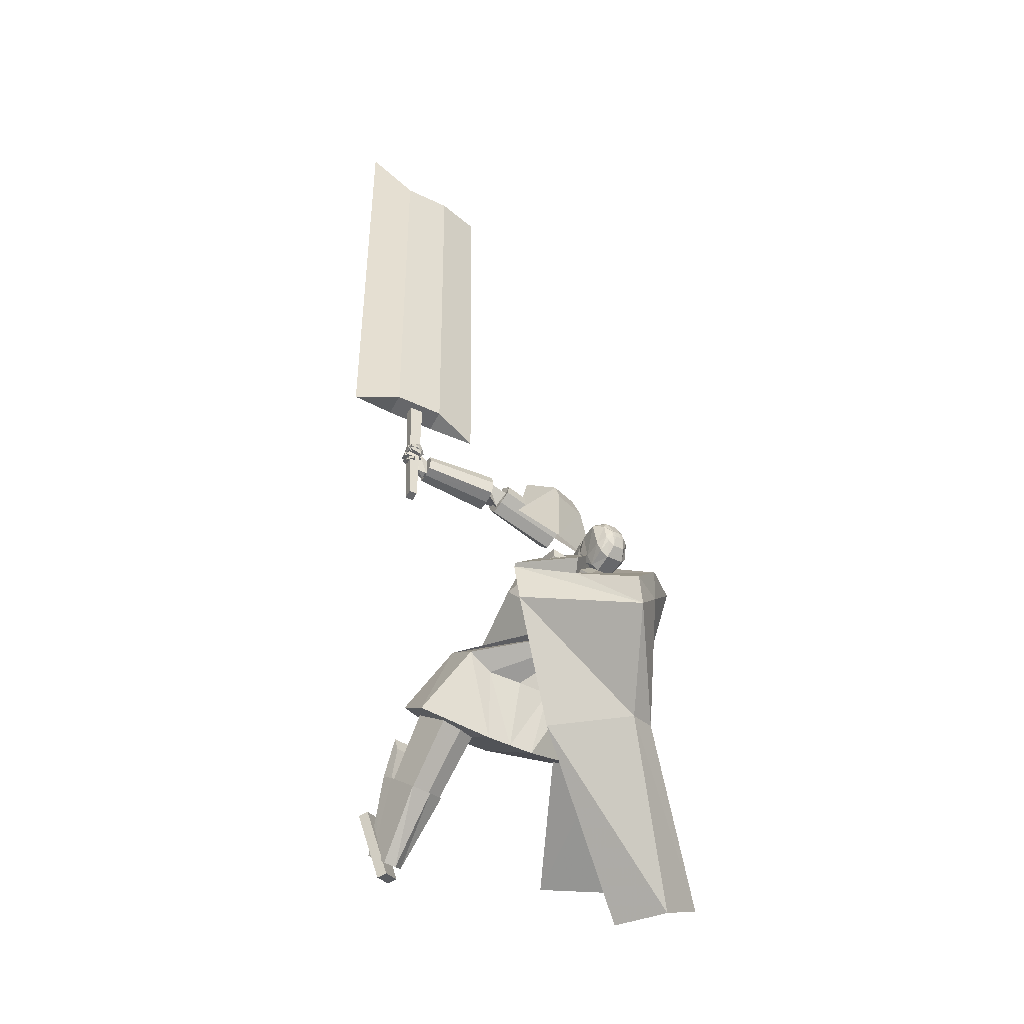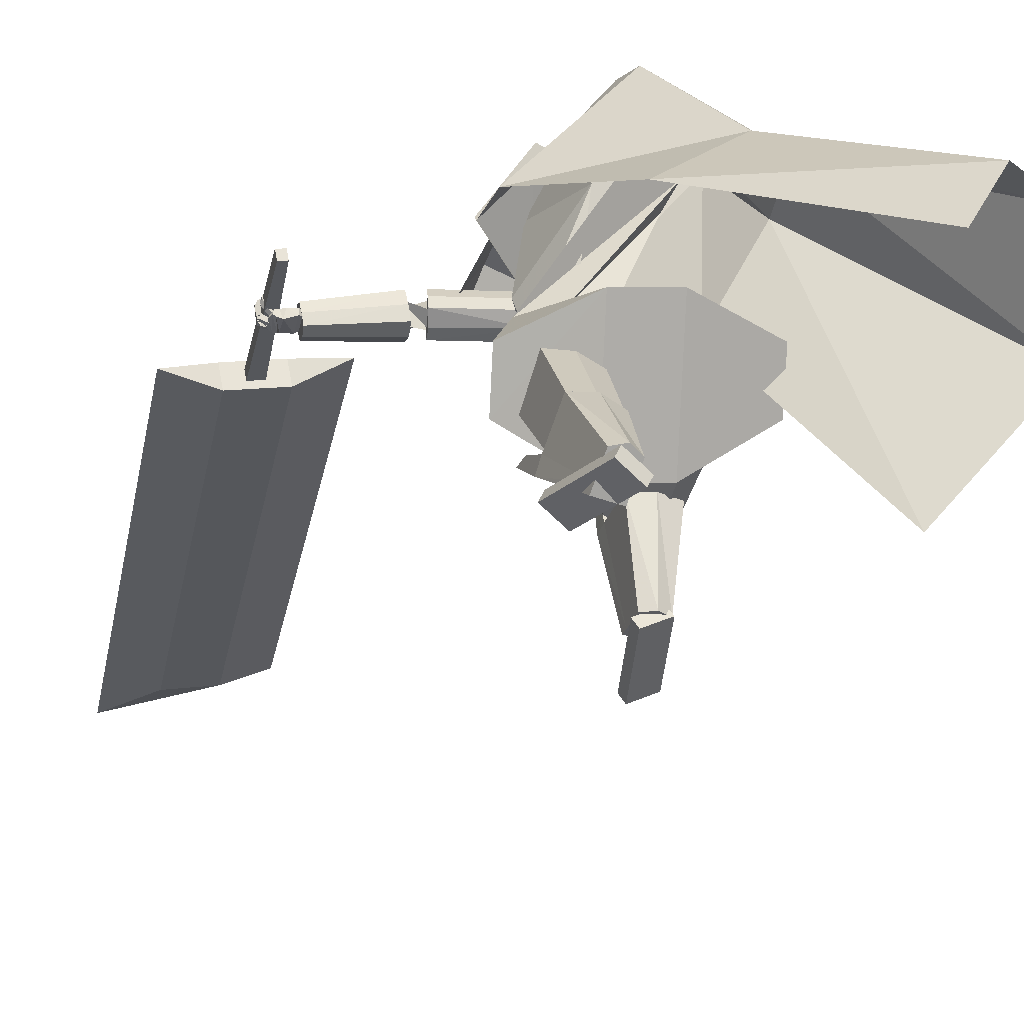
<metadata>
{"format":"obj","ext":"obj","renderer":"f3d","projection":"perspective","resolution":1024,"background":"white","views":[{"elev":-47.8,"azim":142.5,"up":"+Z"},{"elev":-26.4,"azim":167.4,"up":"+Y"}]}
</metadata>
<code>
o Cube.004
v -2 1.969 1.613
v 1.038 3.733 5.126
v -2.126 0.233 3.283
v 0.4055 3.438 5.862
v -2.37 2.613 1.606
v -0.07709 4.987 4.604
v -3.283 1.604 2.902
v -0.7071 4.617 5.381
v 0.9559 3.746 4.584
v 0.1509 3.192 5.622
v -0.9965 4.531 5.172
v -0.1909 4.909 4.243
v -0.7258 2.448 4.456
v -1.287 3.525 4.24
v -0.8945 3.825 3.414
v 0.02795 3.121 3.241
v -0.1894 4.069 5.604
v -2.99 2.503 1.971
v -0.451 4.89 5.008
v -0.5937 4.72 4.708
v 0.4656 4.349 4.848
v -1.279 3.72 3.52
v 1.047 3.783 5.153
v 0.4142 3.488 5.889
v 0.5501 4.495 4.979
v -0.1018 4.215 5.739
v 0.6852 -0.04263 3.32
v 0.6255 0.08038 3.344
v 0.3107 -0.05748 2.454
v 0.251 0.06553 2.478
v 0.9602 0.1143 3.199
v 0.9005 0.2373 3.222
v 0.5857 0.09952 2.332
v 0.526 0.2225 2.356
v 0.2227 4.023 5.641
v 0.2098 4.824 5.439
v 0.1922 4.035 5.492
v 0.1923 4.831 5.353
v 0.2354 4.782 5.283
v 0.2816 4.662 5.152
v 0.2442 4.415 5.1
v 0.2798 4.267 5.267
v 0.2851 4.194 5.267
v 0.291 4.763 5.528
v 0.3771 4.627 5.593
v 0.3372 4.387 5.598
v 0.2882 4.241 5.562
v 0.2688 4.177 5.472
v 0.2024 4.031 5.541
v 0.1981 4.828 5.382
v 0.3094 4.185 5.386
v 0.3069 4.257 5.4
v 0.3029 4.403 5.244
v 0.3337 4.653 5.264
v 0.2742 4.778 5.329
v 0.1479 4.834 5.363
v 0.1934 4.022 5.647
v 0.1629 4.034 5.498
v 0.1654 4.827 5.449
v 0.2499 4.133 5.643
v 0.2674 4.238 5.685
v 0.2142 4.379 5.744
v 0.2939 4.621 5.685
v 0.2425 4.758 5.613
v 0.1888 4.185 5.286
v 0.186 4.269 5.286
v 0.1485 4.429 5.036
v 0.1725 4.668 5.09
v 0.1609 4.79 5.213
v 0.1537 4.832 5.391
v 0.1731 4.03 5.547
v 0.1056 4.023 5.665
v 0.0321 4.823 5.476
v 0.07513 4.034 5.515
v 0.01454 4.83 5.389
v -0.05244 4.781 5.341
v -0.1449 4.661 5.239
v -0.1288 4.414 5.176
v -0.09536 4.266 5.343
v -0.09969 4.193 5.345
v -0.007473 4.761 5.589
v -0.06008 4.625 5.682
v -0.01938 4.385 5.671
v 0.01252 4.24 5.618
v -0.004203 4.176 5.528
v 0.08529 4.031 5.565
v 0.02039 4.828 5.418
v -0.07541 4.183 5.464
v -0.06824 4.255 5.476
v -0.1265 4.402 5.332
v -0.1492 4.651 5.362
v -0.07 4.777 5.399
v 0.05901 4.834 5.381
v 0.1349 4.022 5.659
v 0.1044 4.034 5.509
v 0.07657 4.827 5.467
v 0.08043 4.132 5.677
v 0.07983 4.237 5.723
v 0.1509 4.379 5.757
v 0.05251 4.62 5.734
v 0.07045 4.757 5.648
v -0.003582 4.184 5.325
v -0.001552 4.269 5.324
v -0.06615 4.428 5.08
v -0.06896 4.667 5.139
v -0.01114 4.789 5.248
v 0.06487 4.832 5.409
v 0.1146 4.03 5.559
v 1.111 1.343 4.236
v -0.2827 4.804 4.711
v 1.165 1.839 3.851
v -0.5981 4.657 5.078
v -0.009059 2.278 3.501
v -0.1392 4.072 5.034
v -0.1597 1.033 4.478
v 0.546 3.978 5.442
v -0.6749 4.154 4.755
v -0.273 4.274 4.36
v 0.6815 3.135 5.34
v -0.231 3.359 4.89
v -0.2036 4.245 5.377
v 0.171 0.9896 4.473
v 0.3216 2.235 3.496
v 0.3036 4.444 4.858
v 0.1868 3.815 4.469
v -0.5061 3.836 4.845
v -1.346 1.649 4.286
v -1.285 2.152 3.891
v -0.2458 3.336 6.064
v 0.1833 3.152 6.089
v -0.3136 4.03 5.479
v -0.4904 1.077 4.482
v -0.3397 2.322 3.506
v 0.5434 3.979 5.579
v 0.5151 3.096 5.738
v -0.2372 3.29 5.892
v 0.8423 2.503 4.582
v 0.8176 2.037 4.928
v 0.04232 2.571 4.401
v 0.4896 2.48 4.42
v 0.3631 1.804 4.955
v -0.047 1.822 4.989
v -0.8551 2.684 4.677
v -0.9021 2.181 5.063
v -0.4126 2.599 4.432
v -0.4511 1.911 4.967
v -0.1779 3.639 6.122
v 0.1319 3.53 6.162
v 0.6313 4.242 6.369
v 0.151 4.107 6.451
v 0.2707 3.521 6.464
v 0.9417 3.71 6.35
v -0.1483 4.004 5.716
v 0.6559 4.228 5.579
v 0.2566 4.077 6.651
v 0.6597 4.19 6.582
v 0.4741 3.646 7.003
v 0.8106 3.741 6.946
v 0.342 0.6672 3.595
v 0.3281 1.72 4.686
v 0.2537 0.9933 3.254
v 0.2176 2.128 4.26
v 0.8134 0.7201 3.523
v 0.9186 1.786 4.597
v 0.7251 1.046 3.183
v 0.808 2.194 4.17
v 0.4794 1.057 3.18
v 0.5003 2.207 4.166
v 0.602 0.604 3.653
v 0.6538 1.641 4.759
v -0.6824 1.287 5.879
v -0.7765 1.783 4.449
v -0.239 1.456 5.925
v -0.2182 1.996 4.51
v -0.8572 1.699 6.053
v -0.9955 2.298 4.667
v -0.4109 1.868 6.101
v -0.4365 2.51 4.728
v -0.2731 1.681 6.019
v -0.2638 2.277 4.626
v -0.8925 1.446 5.952
v -1.04 1.982 4.541
v 0.3833 -0.05784 2.787
v 0.4032 0.8 4.184
v 0.3049 0.229 2.528
v 0.6755 -0.0233 2.736
v 0.923 0.8614 4.095
v 0.5971 0.2635 2.477
v 0.3633 0.0155 2.72
v 0.3705 0.8213 4.009
v 0.6554 0.05004 2.67
v 0.8904 0.8827 3.92
v 0.3606 0.4992 3.73
v 0.2222 1.026 3.287
v 0.7421 1.088 3.197
v 0.8805 0.5607 3.64
v 0.846 0.7078 3.54
v 0.3261 0.6464 3.63
v 0.4362 0.3002 2.454
v 0.5294 -0.04057 2.762
v 0.6631 0.8307 4.139
v 0.6305 0.852 3.964
v 0.5093 0.03277 2.695
v 0.6206 0.53 3.685
v 0.4678 1.11 3.193
v -0.6789 0.3244 5.894
v -0.7756 1.899 6.342
v -0.7145 0.3588 5.503
v -0.3816 0.3282 5.868
v -0.2467 1.906 6.295
v -0.4173 0.3626 5.476
v -0.688 0.3332 5.794
v -0.7875 1.795 6.196
v -0.3908 0.337 5.768
v -0.2586 1.802 6.149
v -0.781 1.369 6.207
v -0.8445 1.455 5.513
v -0.3156 1.462 5.465
v -0.2521 1.376 6.16
v -0.2684 1.416 5.984
v -0.7973 1.409 6.031
v -0.5726 0.3672 5.416
v -0.5303 0.3263 5.881
v -0.5112 1.902 6.319
v -0.523 1.799 6.172
v -0.5394 0.3351 5.781
v -0.5165 1.373 6.183
v -0.5868 1.465 5.416
v -0.8297 0.05627 6.345
v -0.7705 0.1732 6.391
v -0.7207 0.3499 5.455
v -0.6615 0.4668 5.5
v -0.5253 -0.09309 6.333
v -0.4662 0.02379 6.379
v -0.4164 0.2005 5.443
v -0.3572 0.3174 5.488
v 0.2323 3.483 6.535
v 1.162 3.475 6.683
v 1.182 3.342 6.575
v 0.2548 3.354 6.431
v 1.135 3.624 6.759
v 0.2202 3.639 6.607
v 1.143 3.753 6.653
v 0.2374 3.767 6.49
v 1.189 3.393 6.439
v 0.2846 3.402 6.268
v 0.2809 3.68 6.222
v 1.216 3.667 6.357
v 1.223 3.513 6.292
v 0.2881 3.525 6.157
v 1.201 3.8 6.46
v 0.2616 3.807 6.321
v 1.39 3.556 6.345
v 2.324 3.393 6.417
v 2.345 3.515 6.443
v 1.417 3.719 6.377
v 2.302 3.268 6.424
v 1.36 3.391 6.357
v 2.292 3.222 6.547
v 1.345 3.331 6.524
v 2.347 3.545 6.57
v 1.419 3.759 6.55
v 1.375 3.532 6.723
v 2.314 3.374 6.699
v 2.334 3.498 6.693
v 1.405 3.698 6.717
v 2.294 3.251 6.675
v 1.348 3.37 6.693
v 1.453 3.66 6.646
v 1.186 3.537 6.37
v 1.488 3.397 6.652
v 1.076 3.745 6.485
v 1.456 3.654 6.444
v 1.157 3.414 6.53
v 1.492 3.398 6.437
v 1.048 3.626 6.663
v 2.333 3.413 6.688
v 2.592 3.376 6.613
v 2.349 3.326 6.687
v 2.595 3.303 6.607
v 2.344 3.434 6.413
v 2.6 3.382 6.478
v 2.351 3.345 6.386
v 2.61 3.32 6.441
v 2.543 3.384 6.668
v 2.538 3.302 6.675
v 2.583 3.337 6.404
v 2.562 3.4 6.419
v 2.471 3.344 6.725
v 2.483 3.303 6.41
v 2.461 3.417 6.405
v 2.439 3.41 6.739
v 2.495 3.387 6.666
v 2.493 3.306 6.678
v 2.549 3.321 6.408
v 2.52 3.409 6.429
v 2.517 3.373 6.653
v 2.618 3.404 6.682
v 2.529 3.32 6.667
v 2.631 3.351 6.697
v 2.538 3.361 6.592
v 2.64 3.392 6.621
v 2.55 3.308 6.607
v 2.652 3.34 6.636
v 2.615 3.385 6.691
v 2.636 3.492 6.709
v 2.67 3.373 6.698
v 2.691 3.48 6.716
v 2.625 3.394 6.627
v 2.646 3.501 6.644
v 2.68 3.382 6.634
v 2.701 3.489 6.652
v 2.65 3.473 6.708
v 2.544 3.501 6.709
v 2.665 3.525 6.721
v 2.558 3.554 6.722
v 2.653 3.487 6.644
v 2.547 3.516 6.645
v 2.668 3.54 6.657
v 2.561 3.569 6.658
v 2.617 3.374 6.672
v 2.632 3.397 6.68
v 2.642 3.351 6.679
v 2.665 3.384 6.686
v 2.627 3.372 6.634
v 2.644 3.399 6.642
v 2.651 3.351 6.641
v 2.672 3.381 6.649
v 2.657 3.48 6.695
v 2.648 3.504 6.699
v 2.684 3.48 6.701
v 2.674 3.517 6.706
v 2.66 3.486 6.656
v 2.653 3.514 6.66
v 2.689 3.484 6.661
v 2.682 3.522 6.667
v 2.548 3.36 6.633
v 2.624 3.44 6.637
v 2.587 3.322 6.647
v 2.663 3.402 6.652
v 2.562 3.35 6.57
v 2.638 3.43 6.574
v 2.601 3.312 6.584
v 2.677 3.392 6.589
v 2.619 3.437 6.632
v 2.623 3.545 6.608
v 2.672 3.439 6.651
v 2.676 3.547 6.627
v 2.641 3.423 6.572
v 2.645 3.53 6.548
v 2.694 3.425 6.591
v 2.698 3.532 6.566
v 2.648 3.521 6.618
v 2.538 3.521 6.609
v 2.648 3.577 6.615
v 2.538 3.577 6.606
v 2.653 3.518 6.553
v 2.543 3.518 6.543
v 2.654 3.574 6.55
v 2.544 3.574 6.54
v 2.631 3.407 6.629
v 2.632 3.446 6.62
v 2.668 3.408 6.642
v 2.669 3.447 6.633
v 2.644 3.398 6.592
v 2.645 3.437 6.583
v 2.681 3.4 6.606
v 2.683 3.438 6.597
v 2.635 3.531 6.6
v 2.637 3.57 6.592
v 2.673 3.533 6.614
v 2.674 3.572 6.605
v 2.648 3.522 6.564
v 2.65 3.561 6.555
v 2.686 3.524 6.577
v 2.687 3.563 6.568
v 2.568 3.358 6.568
v 2.659 3.396 6.573
v 2.587 3.311 6.573
v 2.679 3.35 6.579
v 2.573 3.353 6.509
v 2.665 3.392 6.514
v 2.593 3.306 6.514
v 2.684 3.345 6.52
v 2.652 3.393 6.57
v 2.672 3.488 6.55
v 2.702 3.384 6.578
v 2.722 3.48 6.558
v 2.66 3.379 6.512
v 2.68 3.475 6.492
v 2.71 3.371 6.521
v 2.73 3.466 6.501
v 2.676 3.47 6.55
v 2.588 3.503 6.515
v 2.695 3.517 6.547
v 2.607 3.55 6.513
v 2.694 3.46 6.494
v 2.606 3.492 6.46
v 2.713 3.507 6.492
v 2.625 3.539 6.457
v 2.656 3.364 6.564
v 2.663 3.399 6.557
v 2.691 3.358 6.57
v 2.698 3.393 6.563
v 2.661 3.356 6.529
v 2.668 3.391 6.522
v 2.696 3.35 6.536
v 2.703 3.385 6.528
v 2.688 3.472 6.543
v 2.681 3.495 6.534
v 2.716 3.479 6.547
v 2.709 3.506 6.537
v 2.689 3.466 6.507
v 2.689 3.491 6.5
v 2.722 3.47 6.512
v 2.717 3.498 6.503
v 2.573 3.377 6.484
v 2.635 3.416 6.47
v 2.588 3.347 6.466
v 2.65 3.386 6.452
v 2.555 3.391 6.446
v 2.617 3.43 6.432
v 2.57 3.361 6.428
v 2.632 3.4 6.414
v 2.637 3.423 6.468
v 2.665 3.491 6.456
v 2.667 3.407 6.45
v 2.694 3.475 6.438
v 2.615 3.425 6.43
v 2.643 3.493 6.418
v 2.644 3.41 6.412
v 2.672 3.478 6.4
v 2.652 3.482 6.45
v 2.606 3.54 6.456
v 2.682 3.506 6.45
v 2.635 3.564 6.456
v 2.65 3.485 6.406
v 2.604 3.543 6.412
v 2.68 3.509 6.406
v 2.633 3.566 6.412
v 2.628 3.41 6.461
v 2.645 3.426 6.456
v 2.639 3.39 6.448
v 2.66 3.41 6.443
v 2.616 3.413 6.438
v 2.629 3.43 6.433
v 2.63 3.397 6.425
v 2.648 3.415 6.42
v 2.665 3.477 6.444
v 2.656 3.495 6.442
v 2.684 3.476 6.436
v 2.676 3.507 6.44
v 2.661 3.476 6.416
v 2.651 3.495 6.415
v 2.68 3.483 6.412
v 2.673 3.507 6.413
v 2.41 3.387 6.708
v 2.43 3.459 6.704
v 2.464 3.373 6.718
v 2.484 3.444 6.714
v 2.421 3.38 6.637
v 2.442 3.452 6.633
v 2.475 3.365 6.647
v 2.495 3.437 6.643
v 2.431 3.482 6.688
v 2.476 3.536 6.711
v 2.458 3.445 6.721
v 2.504 3.499 6.744
v 2.476 3.467 6.633
v 2.522 3.521 6.657
v 2.503 3.43 6.666
v 2.549 3.484 6.689
v 2.506 3.556 6.719
v 2.576 3.575 6.736
v 2.512 3.507 6.748
v 2.583 3.527 6.765
v 2.53 3.523 6.659
v 2.6 3.542 6.676
v 2.536 3.475 6.688
v 2.606 3.494 6.705
v 2.437 3.45 6.688
v 2.447 3.475 6.689
v 2.457 3.434 6.699
v 2.472 3.455 6.705
v 2.457 3.449 6.643
v 2.472 3.47 6.65
v 2.481 3.428 6.661
v 2.493 3.451 6.665
v 2.487 3.525 6.703
v 2.506 3.542 6.711
v 2.499 3.501 6.726
v 2.523 3.511 6.733
v 2.509 3.516 6.669
v 2.533 3.525 6.676
v 2.52 3.484 6.691
v 2.544 3.5 6.699
v 2.271 3.35 6.624
v 2.262 3.421 6.628
v 2.28 3.358 6.445
v 2.28 3.434 6.463
v 2.086 3.383 6.62
v 2.077 3.453 6.625
v 2.093 3.39 6.441
v 2.085 3.465 6.458
v 2.892 3.479 7.622
v 2.699 3.078 13.61
v 2.841 3.184 7.601
v 2.648 2.783 13.59
v 2.267 3.587 7.609
v 2.074 3.187 13.6
v 2.216 3.292 7.588
v 2.023 2.892 13.58
v 3.458 3.243 7.431
v 3.235 2.779 14.36
v 1.683 3.55 7.395
v 1.484 3.137 13.58
v 2.678 3.567 5.689
v 2.65 3.404 8.003
v 2.657 3.443 5.68
v 2.628 3.281 7.994
v 2.577 3.584 5.687
v 2.457 3.438 7.999
v 2.556 3.461 5.678
v 2.436 3.314 7.99
f 10 4 17 8 11
f 20 19 6 12
f 12 6 21 2 9
f 21 17 26 25
f 15 12 9 16
f 22 20 12 15
f 13 10 11 14
f 3 13 14 7
f 18 22 15 5
f 5 15 16 1
f 7 14 22 18
f 14 11 20 22
f 11 8 19 20
f 17 4 24 26
f 25 26 24 23
f 4 2 23 24
f 2 21 25 23
f 8 17 21 6 19
f 27 28 30 29
f 29 30 34 33
f 33 34 32 31
f 31 32 28 27
f 29 33 31 27
f 34 30 28 32
f 69 56 38 39
f 71 108 95 58
f 91 82 81 92
f 71 49 35 57
f 100 63 64 101
f 58 95 102 65
f 69 106 93 56
f 51 52 47 48
f 52 53 46 47
f 63 100 99 62
f 70 59 36 50
f 49 51 48 35
f 67 41 42 66
f 68 40 41 67
f 53 54 45 46
f 58 65 43 37
f 65 66 42 43
f 42 41 53 52
f 41 40 54 53
f 68 69 39 40
f 40 39 55 54
f 46 45 63 62
f 47 46 62 61
f 43 42 52 51
f 37 43 51 49
f 107 96 59 70
f 58 37 49 71
f 39 38 50 55
f 55 50 36 44
f 57 94 108 71
f 38 56 70 50
f 67 104 105 68
f 93 107 70 56
f 101 64 59 96
f 45 44 64 63
f 66 103 104 67
f 65 102 103 66
f 48 47 61 60
f 35 48 60 57
f 44 36 59 64
f 68 105 106 69
f 106 76 75 93
f 94 57 60 97
f 108 94 72 86
f 88 85 84 89
f 89 84 83 90
f 73 96 107 87
f 86 72 85 88
f 78 104 103 79
f 77 105 104 78
f 90 83 82 91
f 95 74 80 102
f 102 80 79 103
f 79 89 90 78
f 78 90 91 77
f 105 77 76 106
f 77 91 92 76
f 83 99 100 82
f 84 98 99 83
f 80 88 89 79
f 74 86 88 80
f 95 108 86 74
f 76 92 87 75
f 92 81 73 87
f 75 87 107 93
f 97 60 61 98
f 54 55 44 45
f 82 100 101 81
f 85 97 98 84
f 72 94 97 85
f 81 101 96 73
f 126 121 112 117
f 117 112 110 118
f 123 111 109 122
f 121 114 116 124
f 125 124 116 119
f 141 125 119 142
f 137 117 118 138
f 140 126 117 137
f 139 120 126 140
f 138 118 125 141
f 118 110 124 125
f 112 121 124 110
f 113 123 122 115
f 120 114 121 126
f 136 129 131
f 133 132 127 128
f 131 134 116 114
f 135 119 116 134
f 146 142 119 135
f 143 144 130 129
f 145 143 129 136
f 139 145 136 120
f 144 146 135 130
f 113 115 132 133
f 120 136 131 114
f 135 134 130
f 127 132 146 144
f 113 133 145 139
f 133 128 143 145
f 128 127 144 143
f 132 115 142 146
f 109 138 141 122
f 113 139 140 123
f 123 140 137 111
f 111 137 138 109
f 122 141 142 115
f 129 130 148 147
f 134 148 130
f 129 147 131
f 150 151 157 155
f 153 151 150
f 150 149 154 153
f 152 154 149
f 157 158 156 155
f 151 152 158 157
f 152 149 156 158
f 149 150 155 156
f 159 160 162 161
f 167 168 166 165
f 165 166 164 163
f 169 170 160 159
f 167 165 163 169
f 168 162 160 170
f 166 168 170 164
f 161 167 169 159
f 163 164 170 169
f 161 162 168 167
f 171 172 174 173
f 179 180 178 177
f 177 178 176 175
f 181 182 172 171
f 179 177 175 181
f 180 174 172 182
f 178 180 182 176
f 173 179 181 171
f 175 176 182 181
f 173 174 180 179
f 197 192 187 196
f 204 201 184 193
f 203 191 186 200
f 202 190 184 201
f 199 188 191 203
f 193 184 190 198
f 183 193 198 189
f 188 195 197 191
f 200 204 193 183
f 191 197 196 186
f 199 205 195 188
f 189 198 194 185
f 185 194 205 199
f 186 196 204 200
f 185 199 203 189
f 192 202 201 187
f 189 203 200 183
f 196 187 201 204
f 202 192 197 198 190
f 195 194 198 197
f 205 194 195
f 220 215 210 219
f 227 224 207 216
f 226 214 209 223
f 225 213 207 224
f 222 211 214 226
f 216 207 213 221
f 206 216 221 212
f 211 218 220 214
f 223 227 216 206
f 214 220 219 209
f 222 228 218 211
f 212 221 217 208
f 208 217 228 222
f 209 219 227 223
f 208 222 226 212
f 215 225 224 210
f 212 226 223 206
f 219 210 224 227
f 225 215 220 221 213
f 218 217 221 220
f 228 217 218
f 229 230 232 231
f 231 232 236 235
f 235 236 234 233
f 233 234 230 229
f 231 235 233 229
f 236 232 230 234
f 243 244 242 241
f 238 237 240 239
f 241 242 237 238
f 248 251 243 241 238 239 245 249
f 239 240 246 245
f 243 251 252 244
f 248 249 250 247
f 251 248 247 252
f 249 245 246 250
f 242 244 252 247 250 246 240 237
f 259 260 258 257
f 254 253 256 255
f 257 258 253 254
f 264 267 259 257 254 255 261 265
f 255 256 262 261
f 259 267 268 260
f 264 265 266 263
f 267 264 263 268
f 265 261 262 266
f 258 260 268 263 266 262 256 253
f 269 270 272 271
f 271 272 276 275
f 275 276 274 273
f 273 274 270 269
f 271 275 273 269
f 276 272 270 274
f 285 286 280 278
f 286 287 284 280
f 287 288 282 284
f 288 285 278 282
f 279 497 499 283
f 284 282 278 280
f 296 293 285 288
f 295 296 288 287
f 294 295 287 286
f 293 294 286 285
f 277 279 289 292
f 279 283 290 289
f 283 281 291 290
f 281 277 292 291
f 292 289 294 293
f 289 290 295 294
f 290 291 296 295
f 291 292 293 296
f 297 299 300 298
f 299 303 304 300
f 303 301 302 304
f 301 297 298 302
f 299 297 301 303
f 304 302 298 300
f 305 307 308 306
f 307 311 312 308
f 311 309 310 312
f 309 305 306 310
f 307 305 309 311
f 312 310 306 308
f 313 315 316 314
f 315 319 320 316
f 319 317 318 320
f 317 313 314 318
f 315 313 317 319
f 320 318 314 316
f 321 323 324 322
f 323 327 328 324
f 327 325 326 328
f 325 321 322 326
f 323 321 325 327
f 328 326 322 324
f 329 331 332 330
f 331 335 336 332
f 335 333 334 336
f 333 329 330 334
f 331 329 333 335
f 336 334 330 332
f 337 339 340 338
f 339 343 344 340
f 343 341 342 344
f 341 337 338 342
f 339 337 341 343
f 344 342 338 340
f 345 347 348 346
f 347 351 352 348
f 351 349 350 352
f 349 345 346 350
f 347 345 349 351
f 352 350 346 348
f 353 355 356 354
f 355 359 360 356
f 359 357 358 360
f 357 353 354 358
f 355 353 357 359
f 360 358 354 356
f 361 363 364 362
f 363 367 368 364
f 367 365 366 368
f 365 361 362 366
f 363 361 365 367
f 368 366 362 364
f 369 371 372 370
f 371 375 376 372
f 375 373 374 376
f 373 369 370 374
f 371 369 373 375
f 376 374 370 372
f 377 379 380 378
f 379 383 384 380
f 383 381 382 384
f 381 377 378 382
f 379 377 381 383
f 384 382 378 380
f 385 387 388 386
f 387 391 392 388
f 391 389 390 392
f 389 385 386 390
f 387 385 389 391
f 392 390 386 388
f 393 395 396 394
f 395 399 400 396
f 399 397 398 400
f 397 393 394 398
f 395 393 397 399
f 400 398 394 396
f 401 403 404 402
f 403 407 408 404
f 407 405 406 408
f 405 401 402 406
f 403 401 405 407
f 408 406 402 404
f 409 411 412 410
f 411 415 416 412
f 415 413 414 416
f 413 409 410 414
f 411 409 413 415
f 416 414 410 412
f 417 419 420 418
f 419 423 424 420
f 423 421 422 424
f 421 417 418 422
f 419 417 421 423
f 424 422 418 420
f 425 427 428 426
f 427 431 432 428
f 431 429 430 432
f 429 425 426 430
f 427 425 429 431
f 432 430 426 428
f 433 435 436 434
f 435 439 440 436
f 439 437 438 440
f 437 433 434 438
f 435 433 437 439
f 440 438 434 436
f 441 443 444 442
f 443 447 448 444
f 447 445 446 448
f 445 441 442 446
f 443 441 445 447
f 448 446 442 444
f 449 451 452 450
f 451 455 456 452
f 455 453 454 456
f 453 449 450 454
f 451 449 453 455
f 456 454 450 452
f 457 459 460 458
f 459 463 464 460
f 463 461 462 464
f 461 457 458 462
f 459 457 461 463
f 464 462 458 460
f 465 467 468 466
f 467 471 472 468
f 471 469 470 472
f 469 465 466 470
f 467 465 469 471
f 472 470 466 468
f 473 475 476 474
f 475 479 480 476
f 479 477 478 480
f 477 473 474 478
f 475 473 477 479
f 480 478 474 476
f 481 483 484 482
f 483 487 488 484
f 487 485 486 488
f 485 481 482 486
f 483 481 485 487
f 488 486 482 484
f 489 491 492 490
f 491 495 496 492
f 495 493 494 496
f 493 489 490 494
f 491 489 493 495
f 496 494 490 492
f 500 499 503 504
f 277 498 497 279
f 283 499 500 281
f 281 500 498 277
f 501 502 504 503
f 497 498 502 501
f 498 500 504 502
f 499 497 501 503
f 512 508 514 506 510 516
f 513 514 508 507
f 507 508 512 511
f 515 516 510 509
f 509 510 506 505
f 511 512 516 515
f 505 506 514 513
f 517 518 520 519
f 519 520 524 523
f 523 524 522 521
f 521 522 518 517
f 519 523 521 517
f 524 520 518 522
f 511 509 505 507
f 515 509 511
f 513 507 505
f 62 99 98 61

</code>
